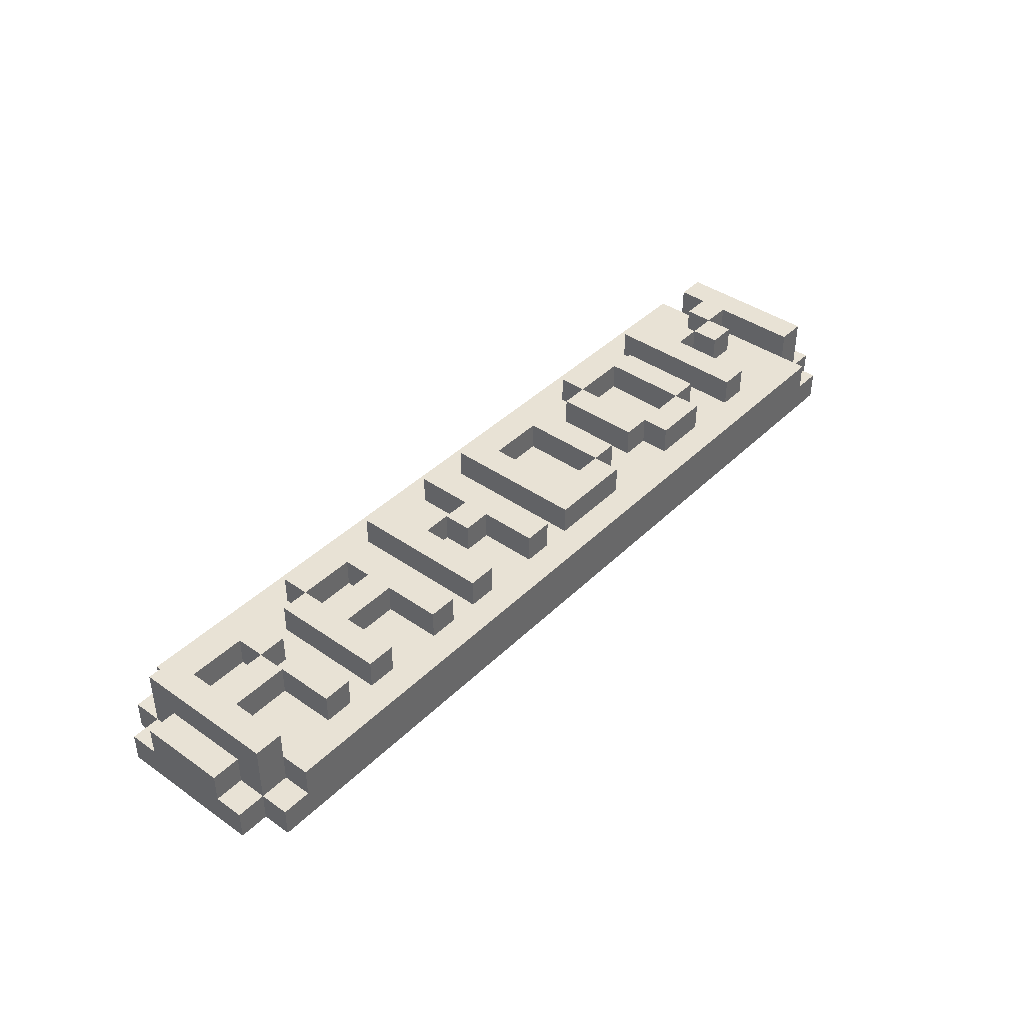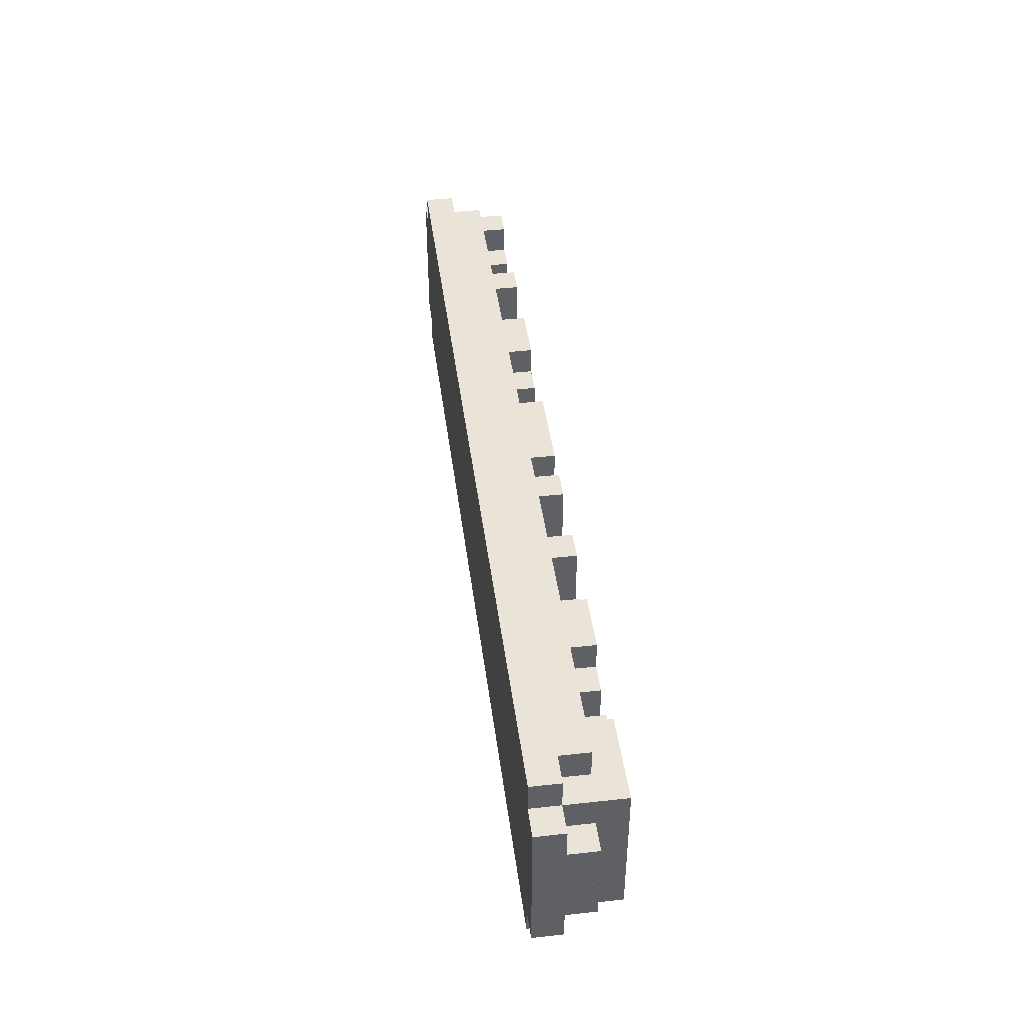
<metadata>
{"format":"obj","ext":"obj","renderer":"f3d","projection":"perspective","resolution":1024,"background":"white","views":[{"elev":40.9,"azim":-49.6,"up":"+Z"},{"elev":43.1,"azim":-97.4,"up":"+Y"}]}
</metadata>
<code>
g random
v -16 1 -0.5
v -16 1 -1.5
v -16 2 0.5
v -16 2 -0.5
v -16 5 0.5
v -16 5 -0.5
v -16 6 -0.5
v -16 6 -1.5
v -15 0 -0.5
v -15 0 -1.5
v -15 1 1.5
v -15 1 0.5
v -15 1 -0.5
v -15 1 -1.5
v -15 2 0.5
v -15 2 -0.5
v -15 5 0.5
v -15 5 -0.5
v -15 6 1.5
v -15 6 0.5
v -15 6 -0.5
v -15 6 -1.5
v -15 7 -0.5
v -15 7 -1.5
v -14 0 0.5
v -14 0 -0.5
v -14 1 0.5
v -14 1 -0.5
v -14 6 0.5
v -14 6 -0.5
v -14 7 0.5
v -14 7 -0.5
v -12 1 1.5
v -12 1 0.5
v -12 3 1.5
v -12 3 0.5
v -12 4 1.5
v -12 4 0.5
v -12 5 1.5
v -12 5 0.5
v -10 1 1.5
v -10 1 0.5
v -10 5 1.5
v -10 5 0.5
v -9 5 1.5
v -9 5 0.5
v -9 6 1.5
v -9 6 0.5
v -7 1 1.5
v -7 1 0.5
v -7 3 1.5
v -7 3 0.5
v -7 4 1.5
v -7 4 0.5
v -7 5 1.5
v -7 5 0.5
v -5 1 1.5
v -5 1 0.5
v -5 6 1.5
v -5 6 0.5
v -3 3 1.5
v -3 3 0.5
v -3 4 1.5
v -3 4 0.5
v -2 1 1.5
v -2 1 0.5
v -2 3 1.5
v -2 3 0.5
v -2 4 1.5
v -2 4 0.5
v -2 6 1.5
v -2 6 0.5
v 0 1 1.5
v 0 1 0.5
v 0 6 1.5
v 0 6 0.5
v 3 2 1.5
v 3 2 0.5
v 3 5 1.5
v 3 5 0.5
v 5 2 1.5
v 5 2 0.5
v 5 5 1.5
v 5 5 0.5
v 6 1 1.5
v 6 1 0.5
v 6 2 1.5
v 6 2 0.5
v 6 5 1.5
v 6 5 0.5
v 6 6 1.5
v 6 6 0.5
v 8 2 1.5
v 8 2 0.5
v 8 5 1.5
v 8 5 0.5
v 10 1 1.5
v 10 1 0.5
v 10 6 1.5
v 10 6 0.5
v 12 3 1.5
v 12 3 0.5
v 12 4 1.5
v 12 4 0.5
v 13 4 1.5
v 13 4 0.5
v 13 5 1.5
v 13 5 0.5
v 14 1 1.5
v 14 1 0.5
v 14 4 1.5
v 14 4 0.5
v 14 5 1.5
v 14 5 0.5
v 14 6 1.5
v 14 6 0.5
v -14 1 1.5
v -14 1 0.5
v -14 3 1.5
v -14 3 0.5
v -14 4 1.5
v -14 4 0.5
v -14 5 1.5
v -14 5 0.5
v -12 3 1.5
v -12 3 0.5
v -12 4 1.5
v -12 4 0.5
v -12 5 1.5
v -12 5 0.5
v -12 6 1.5
v -12 6 0.5
v -11 1 1.5
v -11 1 0.5
v -11 3 1.5
v -11 3 0.5
v -11 4 1.5
v -11 4 0.5
v -11 5 1.5
v -11 5 0.5
v -9 1 1.5
v -9 1 0.5
v -9 3 1.5
v -9 3 0.5
v -9 4 1.5
v -9 4 0.5
v -9 5 1.5
v -9 5 0.5
v -7 5 1.5
v -7 5 0.5
v -7 6 1.5
v -7 6 0.5
v -6 1 1.5
v -6 1 0.5
v -6 5 1.5
v -6 5 0.5
v -4 1 1.5
v -4 1 0.5
v -4 4 1.5
v -4 4 0.5
v -4 5 1.5
v -4 5 0.5
v -4 6 1.5
v -4 6 0.5
v -3 4 1.5
v -3 4 0.5
v -3 5 1.5
v -3 5 0.5
v -1 1 1.5
v -1 1 0.5
v -1 6 1.5
v -1 6 0.5
v 1 2 1.5
v 1 2 0.5
v 1 5 1.5
v 1 5 0.5
v 3 1 1.5
v 3 1 0.5
v 3 2 1.5
v 3 2 0.5
v 3 5 1.5
v 3 5 0.5
v 3 6 1.5
v 3 6 0.5
v 4 2 1.5
v 4 2 0.5
v 4 5 1.5
v 4 5 0.5
v 6 2 1.5
v 6 2 0.5
v 6 5 1.5
v 6 5 0.5
v 8 1 1.5
v 8 1 0.5
v 8 2 1.5
v 8 2 0.5
v 8 5 1.5
v 8 5 0.5
v 8 6 1.5
v 8 6 0.5
v 9 2 1.5
v 9 2 0.5
v 9 5 1.5
v 9 5 0.5
v 11 1 1.5
v 11 1 0.5
v 11 4 1.5
v 11 4 0.5
v 11 5 1.5
v 11 5 0.5
v 11 6 1.5
v 11 6 0.5
v 12 4 1.5
v 12 4 0.5
v 12 5 1.5
v 12 5 0.5
v 13 3 1.5
v 13 3 0.5
v 13 4 1.5
v 13 4 0.5
v 14 0 0.5
v 14 0 -0.5
v 14 1 0.5
v 14 1 -0.5
v 14 6 0.5
v 14 6 -0.5
v 14 7 0.5
v 14 7 -0.5
v 15 0 -0.5
v 15 0 -1.5
v 15 1 1.5
v 15 1 0.5
v 15 1 -0.5
v 15 1 -1.5
v 15 2 0.5
v 15 2 -0.5
v 15 5 0.5
v 15 5 -0.5
v 15 6 1.5
v 15 6 0.5
v 15 6 -0.5
v 15 6 -1.5
v 15 7 -0.5
v 15 7 -1.5
v 16 1 -0.5
v 16 1 -1.5
v 16 2 0.5
v 16 2 -0.5
v 16 5 0.5
v 16 5 -0.5
v 16 6 -0.5
v 16 6 -1.5
v -15 1 1.5
v -15 6 1.5
v -14 1 1.5
v -14 3 1.5
v -14 4 1.5
v -14 5 1.5
v -12 1 1.5
v -12 3 1.5
v -12 4 1.5
v -12 5 1.5
v -12 6 1.5
v -11 1 1.5
v -11 3 1.5
v -11 4 1.5
v -11 5 1.5
v -10 1 1.5
v -10 5 1.5
v -9 1 1.5
v -9 3 1.5
v -9 4 1.5
v -9 5 1.5
v -9 6 1.5
v -7 1 1.5
v -7 3 1.5
v -7 4 1.5
v -7 5 1.5
v -7 6 1.5
v -6 1 1.5
v -6 5 1.5
v -5 1 1.5
v -5 6 1.5
v -4 1 1.5
v -4 4 1.5
v -4 5 1.5
v -4 6 1.5
v -3 3 1.5
v -3 4 1.5
v -3 5 1.5
v -2 1 1.5
v -2 3 1.5
v -2 4 1.5
v -2 6 1.5
v -1 1 1.5
v -1 6 1.5
v 0 1 1.5
v 0 6 1.5
v 1 2 1.5
v 1 5 1.5
v 3 1 1.5
v 3 2 1.5
v 3 5 1.5
v 3 6 1.5
v 4 2 1.5
v 4 5 1.5
v 5 2 1.5
v 5 5 1.5
v 6 1 1.5
v 6 2 1.5
v 6 5 1.5
v 6 6 1.5
v 8 1 1.5
v 8 2 1.5
v 8 5 1.5
v 8 6 1.5
v 9 2 1.5
v 9 5 1.5
v 10 1 1.5
v 10 6 1.5
v 11 1 1.5
v 11 4 1.5
v 11 5 1.5
v 11 6 1.5
v 12 3 1.5
v 12 4 1.5
v 12 5 1.5
v 13 3 1.5
v 13 4 1.5
v 13 5 1.5
v 14 1 1.5
v 14 4 1.5
v 14 5 1.5
v 14 6 1.5
v 15 1 1.5
v 15 6 1.5
v -16 2 0.5
v -16 5 0.5
v -15 2 0.5
v -15 5 0.5
v -14 0 0.5
v -14 1 0.5
v -14 3 0.5
v -14 4 0.5
v -14 5 0.5
v -14 6 0.5
v -14 7 0.5
v -12 1 0.5
v -12 3 0.5
v -12 4 0.5
v -12 5 0.5
v -12 6 0.5
v -11 1 0.5
v -11 3 0.5
v -11 4 0.5
v -11 5 0.5
v -10 1 0.5
v -10 5 0.5
v -9 1 0.5
v -9 3 0.5
v -9 4 0.5
v -9 5 0.5
v -9 6 0.5
v -7 1 0.5
v -7 3 0.5
v -7 4 0.5
v -7 5 0.5
v -7 6 0.5
v -6 1 0.5
v -6 5 0.5
v -5 1 0.5
v -5 6 0.5
v -4 1 0.5
v -4 4 0.5
v -4 5 0.5
v -4 6 0.5
v -3 3 0.5
v -3 4 0.5
v -3 5 0.5
v -2 1 0.5
v -2 3 0.5
v -2 4 0.5
v -2 6 0.5
v -1 1 0.5
v -1 6 0.5
v 0 1 0.5
v 0 6 0.5
v 1 2 0.5
v 1 5 0.5
v 3 1 0.5
v 3 2 0.5
v 3 5 0.5
v 3 6 0.5
v 4 2 0.5
v 4 5 0.5
v 5 2 0.5
v 5 5 0.5
v 6 1 0.5
v 6 2 0.5
v 6 5 0.5
v 6 6 0.5
v 8 1 0.5
v 8 2 0.5
v 8 5 0.5
v 8 6 0.5
v 9 2 0.5
v 9 5 0.5
v 10 1 0.5
v 10 6 0.5
v 11 1 0.5
v 11 4 0.5
v 11 5 0.5
v 11 6 0.5
v 12 3 0.5
v 12 4 0.5
v 12 5 0.5
v 13 3 0.5
v 13 4 0.5
v 13 5 0.5
v 14 0 0.5
v 14 1 0.5
v 14 4 0.5
v 14 5 0.5
v 14 6 0.5
v 14 7 0.5
v 15 2 0.5
v 15 5 0.5
v 16 2 0.5
v 16 5 0.5
v -16 1 -0.5
v -16 2 -0.5
v -16 5 -0.5
v -16 6 -0.5
v -15 0 -0.5
v -15 1 -0.5
v -15 2 -0.5
v -15 5 -0.5
v -15 6 -0.5
v -15 7 -0.5
v -14 0 -0.5
v -14 1 -0.5
v -14 6 -0.5
v -14 7 -0.5
v 14 0 -0.5
v 14 1 -0.5
v 14 6 -0.5
v 14 7 -0.5
v 15 0 -0.5
v 15 1 -0.5
v 15 2 -0.5
v 15 5 -0.5
v 15 6 -0.5
v 15 7 -0.5
v 16 1 -0.5
v 16 2 -0.5
v 16 5 -0.5
v 16 6 -0.5
v -16 1 -1.5
v -16 6 -1.5
v -15 0 -1.5
v -15 1 -1.5
v -15 6 -1.5
v -15 7 -1.5
v 15 0 -1.5
v 15 1 -1.5
v 15 6 -1.5
v 15 7 -1.5
v 16 1 -1.5
v 16 6 -1.5
v -14 0 0.5
v 14 0 0.5
v -15 0 -0.5
v -14 0 -0.5
v 14 0 -0.5
v 15 0 -0.5
v -15 0 -1.5
v 15 0 -1.5
v -15 1 1.5
v -14 1 1.5
v -12 1 1.5
v -11 1 1.5
v -10 1 1.5
v -9 1 1.5
v -7 1 1.5
v -6 1 1.5
v -5 1 1.5
v -4 1 1.5
v -2 1 1.5
v -1 1 1.5
v 0 1 1.5
v 3 1 1.5
v 6 1 1.5
v 8 1 1.5
v 10 1 1.5
v 11 1 1.5
v 14 1 1.5
v 15 1 1.5
v -15 1 0.5
v -14 1 0.5
v -12 1 0.5
v -11 1 0.5
v -10 1 0.5
v -9 1 0.5
v -7 1 0.5
v -6 1 0.5
v -5 1 0.5
v -4 1 0.5
v -2 1 0.5
v -1 1 0.5
v 0 1 0.5
v 3 1 0.5
v 6 1 0.5
v 8 1 0.5
v 10 1 0.5
v 11 1 0.5
v 14 1 0.5
v 15 1 0.5
v -16 1 -0.5
v -15 1 -0.5
v -14 1 -0.5
v 14 1 -0.5
v 15 1 -0.5
v 16 1 -0.5
v -16 1 -1.5
v -15 1 -1.5
v 15 1 -1.5
v 16 1 -1.5
v 3 2 1.5
v 4 2 1.5
v 5 2 1.5
v 6 2 1.5
v 8 2 1.5
v 9 2 1.5
v -16 2 0.5
v -15 2 0.5
v 3 2 0.5
v 4 2 0.5
v 5 2 0.5
v 6 2 0.5
v 8 2 0.5
v 9 2 0.5
v 15 2 0.5
v 16 2 0.5
v -16 2 -0.5
v -15 2 -0.5
v 15 2 -0.5
v 16 2 -0.5
v -14 3 1.5
v -12 3 1.5
v -9 3 1.5
v -7 3 1.5
v -3 3 1.5
v -2 3 1.5
v 12 3 1.5
v 13 3 1.5
v -14 3 0.5
v -12 3 0.5
v -9 3 0.5
v -7 3 0.5
v -3 3 0.5
v -2 3 0.5
v 12 3 0.5
v 13 3 0.5
v -12 4 1.5
v -11 4 1.5
v -4 4 1.5
v -3 4 1.5
v 11 4 1.5
v 12 4 1.5
v 13 4 1.5
v 14 4 1.5
v -12 4 0.5
v -11 4 0.5
v -4 4 0.5
v -3 4 0.5
v 11 4 0.5
v 12 4 0.5
v 13 4 0.5
v 14 4 0.5
v -14 5 1.5
v -12 5 1.5
v -9 5 1.5
v -7 5 1.5
v 1 5 1.5
v 3 5 1.5
v 6 5 1.5
v 8 5 1.5
v -14 5 0.5
v -12 5 0.5
v -9 5 0.5
v -7 5 0.5
v 1 5 0.5
v 3 5 0.5
v 6 5 0.5
v 8 5 0.5
v 1 2 1.5
v 3 2 1.5
v 6 2 1.5
v 8 2 1.5
v 1 2 0.5
v 3 2 0.5
v 6 2 0.5
v 8 2 0.5
v -12 3 1.5
v -11 3 1.5
v -12 3 0.5
v -11 3 0.5
v -14 4 1.5
v -12 4 1.5
v -9 4 1.5
v -7 4 1.5
v -3 4 1.5
v -2 4 1.5
v 12 4 1.5
v 13 4 1.5
v -14 4 0.5
v -12 4 0.5
v -9 4 0.5
v -7 4 0.5
v -3 4 0.5
v -2 4 0.5
v 12 4 0.5
v 13 4 0.5
v -12 5 1.5
v -11 5 1.5
v -10 5 1.5
v -9 5 1.5
v -7 5 1.5
v -6 5 1.5
v -4 5 1.5
v -3 5 1.5
v 3 5 1.5
v 4 5 1.5
v 5 5 1.5
v 6 5 1.5
v 8 5 1.5
v 9 5 1.5
v 11 5 1.5
v 12 5 1.5
v 13 5 1.5
v 14 5 1.5
v -16 5 0.5
v -15 5 0.5
v -12 5 0.5
v -11 5 0.5
v -10 5 0.5
v -9 5 0.5
v -7 5 0.5
v -6 5 0.5
v -4 5 0.5
v -3 5 0.5
v 3 5 0.5
v 4 5 0.5
v 5 5 0.5
v 6 5 0.5
v 8 5 0.5
v 9 5 0.5
v 11 5 0.5
v 12 5 0.5
v 13 5 0.5
v 14 5 0.5
v 15 5 0.5
v 16 5 0.5
v -16 5 -0.5
v -15 5 -0.5
v 15 5 -0.5
v 16 5 -0.5
v -15 6 1.5
v -12 6 1.5
v -9 6 1.5
v -7 6 1.5
v -5 6 1.5
v -4 6 1.5
v -2 6 1.5
v -1 6 1.5
v 0 6 1.5
v 3 6 1.5
v 6 6 1.5
v 8 6 1.5
v 10 6 1.5
v 11 6 1.5
v 14 6 1.5
v 15 6 1.5
v -15 6 0.5
v -14 6 0.5
v -12 6 0.5
v -9 6 0.5
v -7 6 0.5
v -5 6 0.5
v -4 6 0.5
v -2 6 0.5
v -1 6 0.5
v 0 6 0.5
v 3 6 0.5
v 6 6 0.5
v 8 6 0.5
v 10 6 0.5
v 11 6 0.5
v 14 6 0.5
v 15 6 0.5
v -16 6 -0.5
v -15 6 -0.5
v -14 6 -0.5
v 14 6 -0.5
v 15 6 -0.5
v 16 6 -0.5
v -16 6 -1.5
v -15 6 -1.5
v 15 6 -1.5
v 16 6 -1.5
v -14 7 0.5
v 14 7 0.5
v -15 7 -0.5
v -14 7 -0.5
v 14 7 -0.5
v 15 7 -0.5
v -15 7 -1.5
v 15 7 -1.5
f 4 2 1
f 5 4 3
f 6 2 4
f 6 4 5
f 7 2 6
f 8 2 7
f 13 10 9
f 14 10 13
f 15 12 11
f 15 13 12
f 16 13 15
f 17 15 11
f 19 17 11
f 20 18 17
f 20 17 19
f 21 18 20
f 23 22 21
f 24 22 23
f 27 26 25
f 28 26 27
f 31 30 29
f 32 30 31
f 35 34 33
f 36 34 35
f 39 38 37
f 40 38 39
f 43 42 41
f 44 42 43
f 47 46 45
f 48 46 47
f 51 50 49
f 52 50 51
f 55 54 53
f 56 54 55
f 59 58 57
f 60 58 59
f 63 62 61
f 64 62 63
f 67 66 65
f 68 66 67
f 71 70 69
f 72 70 71
f 75 74 73
f 76 74 75
f 79 78 77
f 80 78 79
f 83 82 81
f 84 82 83
f 87 86 85
f 88 86 87
f 91 90 89
f 92 90 91
f 95 94 93
f 96 94 95
f 99 98 97
f 100 98 99
f 103 102 101
f 104 102 103
f 107 106 105
f 108 106 107
f 111 110 109
f 112 110 111
f 115 114 113
f 116 114 115
f 117 118 119
f 119 118 120
f 121 122 123
f 123 122 124
f 125 126 127
f 127 126 128
f 129 130 131
f 131 130 132
f 133 134 135
f 135 134 136
f 137 138 139
f 139 138 140
f 141 142 143
f 143 142 144
f 145 146 147
f 147 146 148
f 149 150 151
f 151 150 152
f 153 154 155
f 155 154 156
f 157 158 159
f 159 158 160
f 161 162 163
f 163 162 164
f 165 166 167
f 167 166 168
f 169 170 171
f 171 170 172
f 173 174 175
f 175 174 176
f 177 178 179
f 179 178 180
f 181 182 183
f 183 182 184
f 185 186 187
f 187 186 188
f 189 190 191
f 191 190 192
f 193 194 195
f 195 194 196
f 197 198 199
f 199 198 200
f 201 202 203
f 203 202 204
f 205 206 207
f 207 206 208
f 209 210 211
f 211 210 212
f 213 214 215
f 215 214 216
f 217 218 219
f 219 218 220
f 221 222 223
f 223 222 224
f 225 226 227
f 227 226 228
f 229 230 233
f 233 230 234
f 231 232 235
f 232 233 235
f 235 233 236
f 231 235 237
f 231 237 239
f 237 238 240
f 239 237 240
f 240 238 241
f 241 242 243
f 243 242 244
f 245 246 248
f 247 248 249
f 248 246 250
f 249 248 250
f 250 246 251
f 251 246 252
f 255 254 253
f 256 254 255
f 257 254 256
f 258 254 257
f 260 257 256
f 261 257 260
f 262 254 258
f 263 254 262
f 264 260 259
f 265 260 264
f 266 262 261
f 267 262 266
f 270 269 268
f 271 269 270
f 272 269 271
f 273 269 272
f 276 272 271
f 277 272 276
f 278 274 273
f 279 274 278
f 280 277 276
f 280 276 275
f 280 278 277
f 281 278 280
f 284 283 282
f 285 283 284
f 286 283 285
f 287 283 286
f 289 286 285
f 290 286 289
f 292 289 288
f 293 289 292
f 295 293 292
f 295 294 293
f 295 292 291
f 296 294 295
f 299 298 297
f 300 298 299
f 301 299 297
f 302 299 301
f 303 298 300
f 304 298 303
f 305 303 302
f 306 303 305
f 310 308 307
f 311 308 310
f 313 310 309
f 314 310 313
f 315 312 311
f 316 312 315
f 317 315 314
f 318 315 317
f 321 320 319
f 322 320 321
f 323 320 322
f 324 320 323
f 326 323 322
f 327 323 326
f 328 326 325
f 329 326 328
f 332 330 329
f 333 330 332
f 335 333 332
f 335 334 333
f 335 332 331
f 336 334 335
f 339 338 337
f 340 338 339
f 348 342 341
f 348 343 342
f 349 343 348
f 350 345 344
f 351 345 350
f 352 347 346
f 353 348 341
f 354 350 349
f 355 350 354
f 356 352 351
f 357 355 354
f 357 356 355
f 357 353 341
f 357 354 353
f 358 352 356
f 358 356 357
f 359 357 341
f 362 352 358
f 363 347 352
f 363 352 362
f 364 360 359
f 364 359 341
f 365 360 364
f 366 362 361
f 367 362 366
f 368 347 363
f 369 364 341
f 370 368 367
f 371 369 341
f 371 370 369
f 372 368 370
f 372 370 371
f 372 347 368
f 373 371 341
f 376 347 372
f 377 374 373
f 378 374 377
f 379 376 375
f 380 373 341
f 380 377 373
f 381 377 380
f 382 379 378
f 383 376 379
f 383 379 382
f 383 347 376
f 384 380 341
f 385 347 383
f 386 384 341
f 386 385 384
f 387 347 385
f 387 385 386
f 390 386 341
f 391 389 388
f 392 389 391
f 393 347 387
f 394 391 390
f 395 393 392
f 396 394 390
f 396 395 394
f 397 393 395
f 397 395 396
f 398 390 341
f 398 396 390
f 399 396 398
f 400 393 397
f 401 347 393
f 401 393 400
f 402 398 341
f 403 400 399
f 404 400 403
f 405 347 401
f 406 403 402
f 407 405 404
f 408 406 402
f 408 407 406
f 408 402 341
f 409 405 407
f 409 407 408
f 409 347 405
f 410 408 341
f 413 347 409
f 414 411 410
f 415 411 414
f 416 413 412
f 417 414 410
f 418 416 415
f 419 413 416
f 419 416 418
f 420 417 410
f 420 410 341
f 420 418 417
f 421 418 420
f 422 418 421
f 423 413 419
f 424 347 413
f 424 413 423
f 425 347 424
f 428 427 426
f 429 427 428
f 435 431 430
f 436 431 435
f 437 433 432
f 438 433 437
f 440 435 434
f 441 435 440
f 442 439 438
f 443 439 442
f 448 445 444
f 449 445 448
f 452 447 446
f 453 447 452
f 454 450 449
f 455 450 454
f 456 452 451
f 457 452 456
f 458 459 461
f 461 459 462
f 460 461 464
f 462 463 464
f 461 462 464
f 464 463 465
f 465 463 466
f 466 463 467
f 465 466 468
f 468 466 469
f 473 471 470
f 474 471 473
f 476 473 472
f 476 475 474
f 476 474 473
f 477 475 476
f 498 479 478
f 499 479 498
f 500 481 480
f 501 481 500
f 502 483 482
f 503 483 502
f 504 485 484
f 505 485 504
f 506 487 486
f 507 487 506
f 508 489 488
f 509 489 508
f 510 491 490
f 511 491 510
f 512 493 492
f 513 493 512
f 514 495 494
f 515 495 514
f 516 497 496
f 517 497 516
f 519 499 498
f 520 499 519
f 521 517 516
f 522 517 521
f 524 519 518
f 525 519 524
f 526 523 522
f 527 523 526
f 536 529 528
f 537 529 536
f 538 531 530
f 539 531 538
f 540 533 532
f 541 533 540
f 544 535 534
f 545 535 544
f 546 543 542
f 547 543 546
f 556 549 548
f 557 549 556
f 558 551 550
f 559 551 558
f 560 553 552
f 561 553 560
f 562 555 554
f 563 555 562
f 572 565 564
f 573 565 572
f 574 567 566
f 575 567 574
f 576 569 568
f 577 569 576
f 578 571 570
f 579 571 578
f 588 581 580
f 589 581 588
f 590 583 582
f 591 583 590
f 592 585 584
f 593 585 592
f 594 587 586
f 595 587 594
f 596 597 600
f 600 597 601
f 598 599 602
f 602 599 603
f 604 605 606
f 606 605 607
f 608 609 616
f 616 609 617
f 610 611 618
f 618 611 619
f 612 613 620
f 620 613 621
f 614 615 622
f 622 615 623
f 624 625 644
f 644 625 645
f 626 627 646
f 646 627 647
f 628 629 648
f 648 629 649
f 630 631 650
f 650 631 651
f 632 633 652
f 652 633 653
f 634 635 654
f 654 635 655
f 636 637 656
f 656 637 657
f 638 639 658
f 658 639 659
f 640 641 660
f 660 641 661
f 642 643 664
f 664 643 665
f 662 663 666
f 666 663 667
f 668 669 684
f 684 669 685
f 685 669 686
f 670 671 687
f 687 671 688
f 672 673 689
f 689 673 690
f 674 675 691
f 691 675 692
f 676 677 693
f 693 677 694
f 678 679 695
f 695 679 696
f 680 681 697
f 697 681 698
f 682 683 699
f 699 683 700
f 684 685 702
f 702 685 703
f 699 700 704
f 704 700 705
f 701 702 707
f 707 702 708
f 705 706 709
f 709 706 710
f 711 712 714
f 714 712 715
f 713 714 717
f 715 716 717
f 714 715 717
f 717 716 718

</code>
